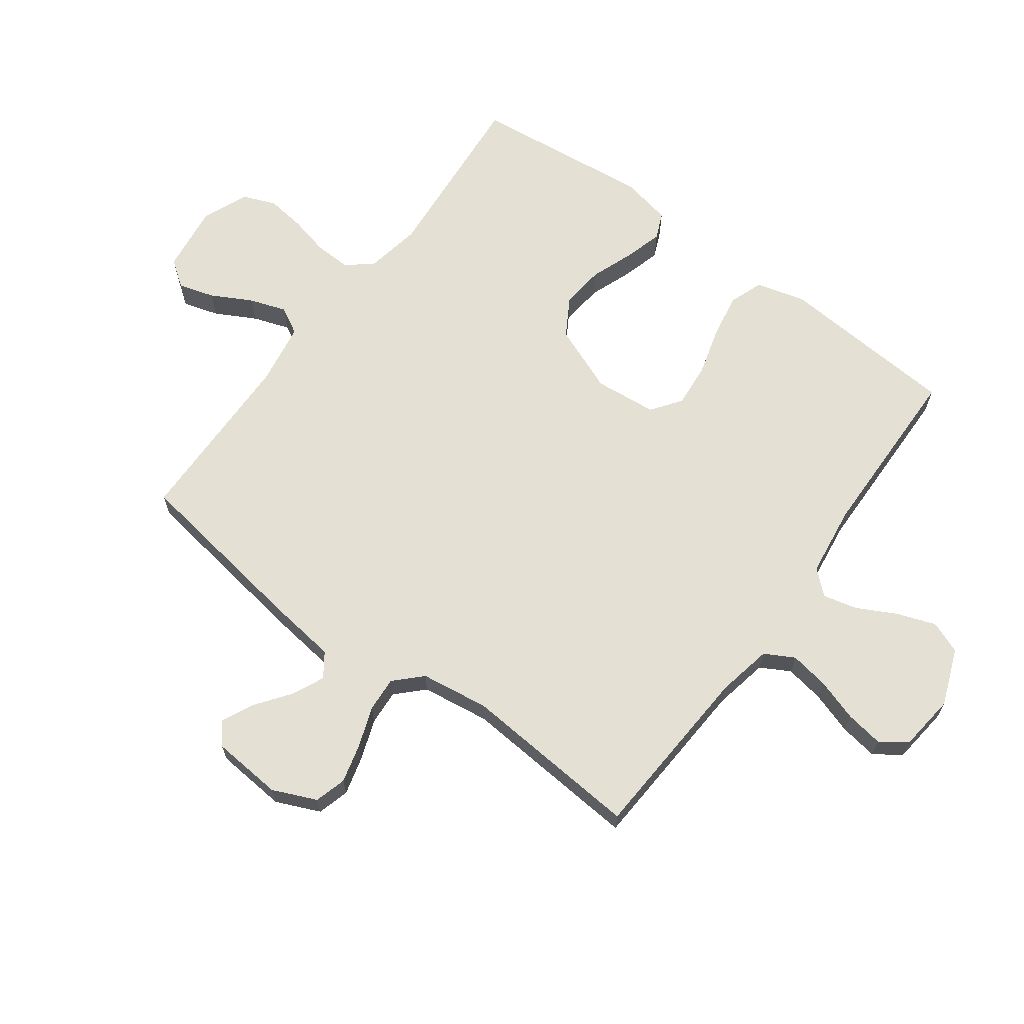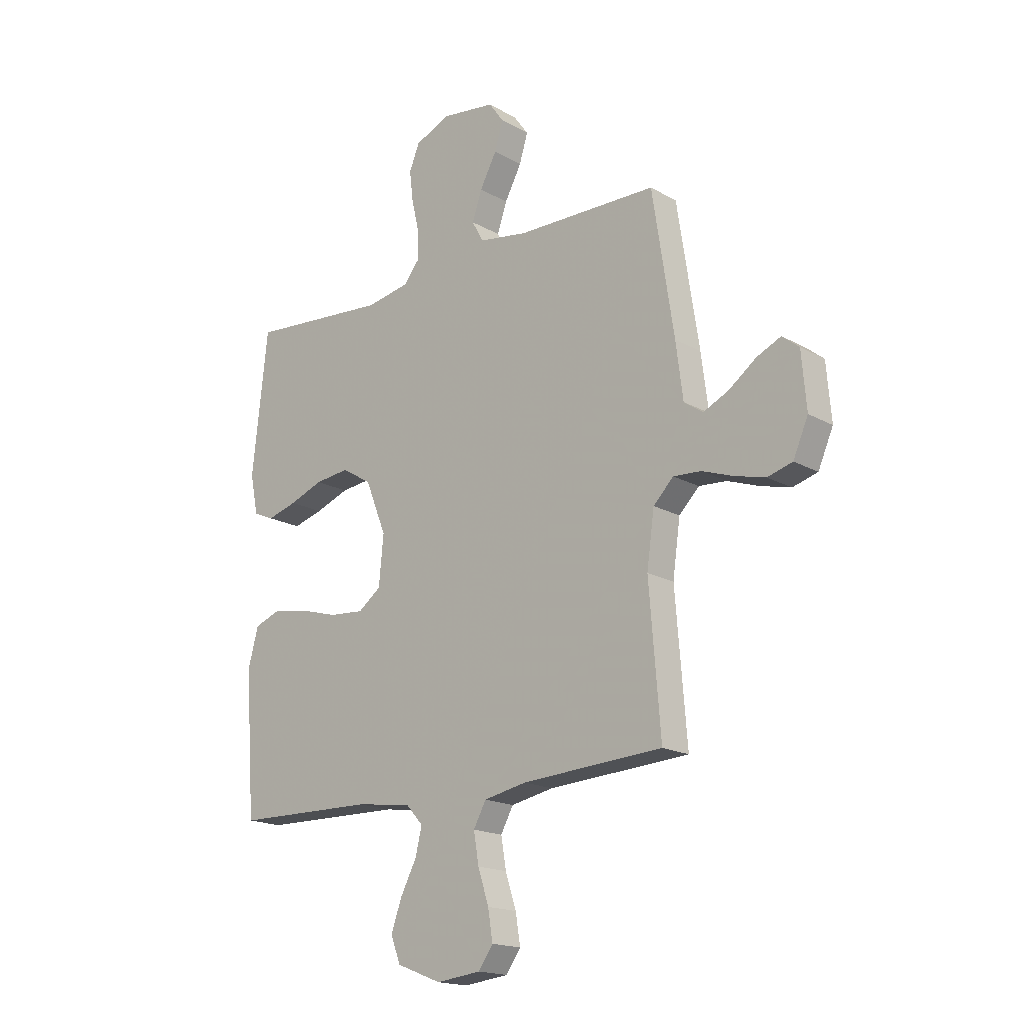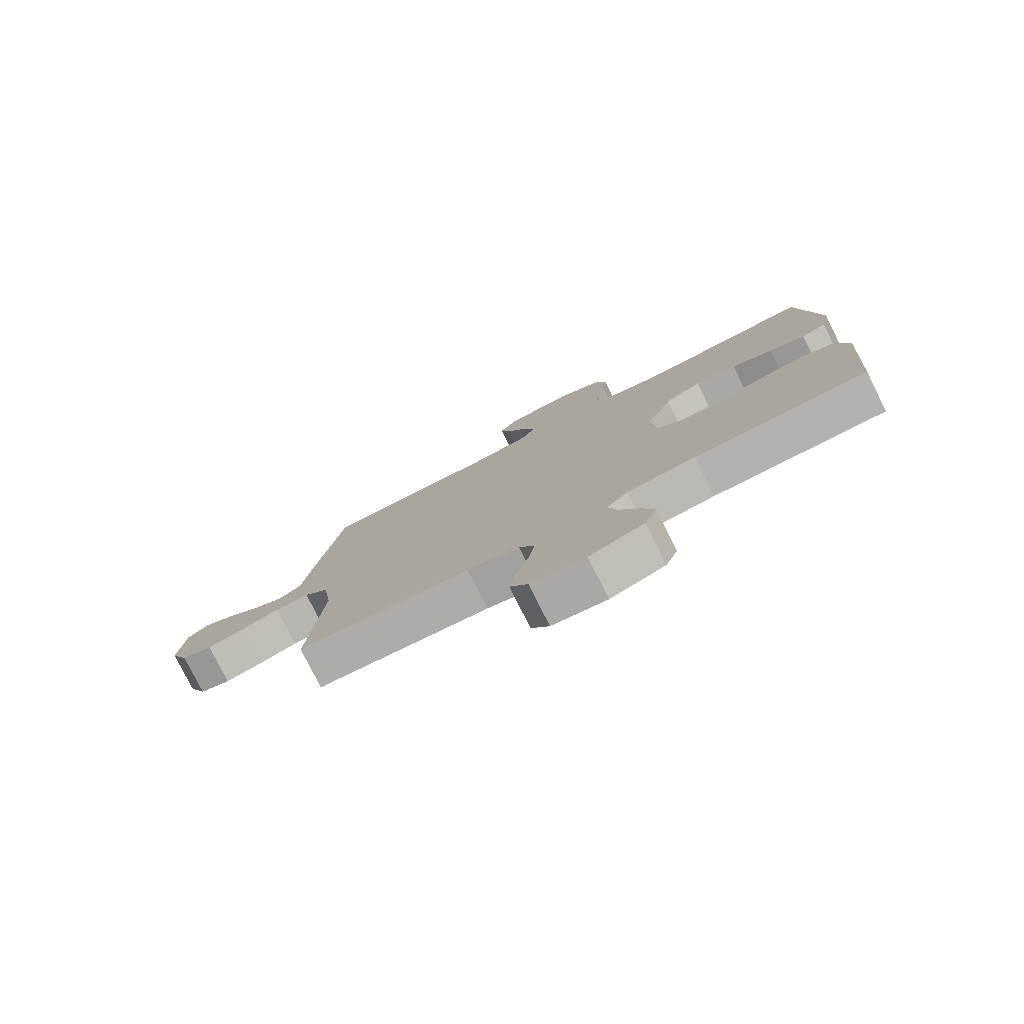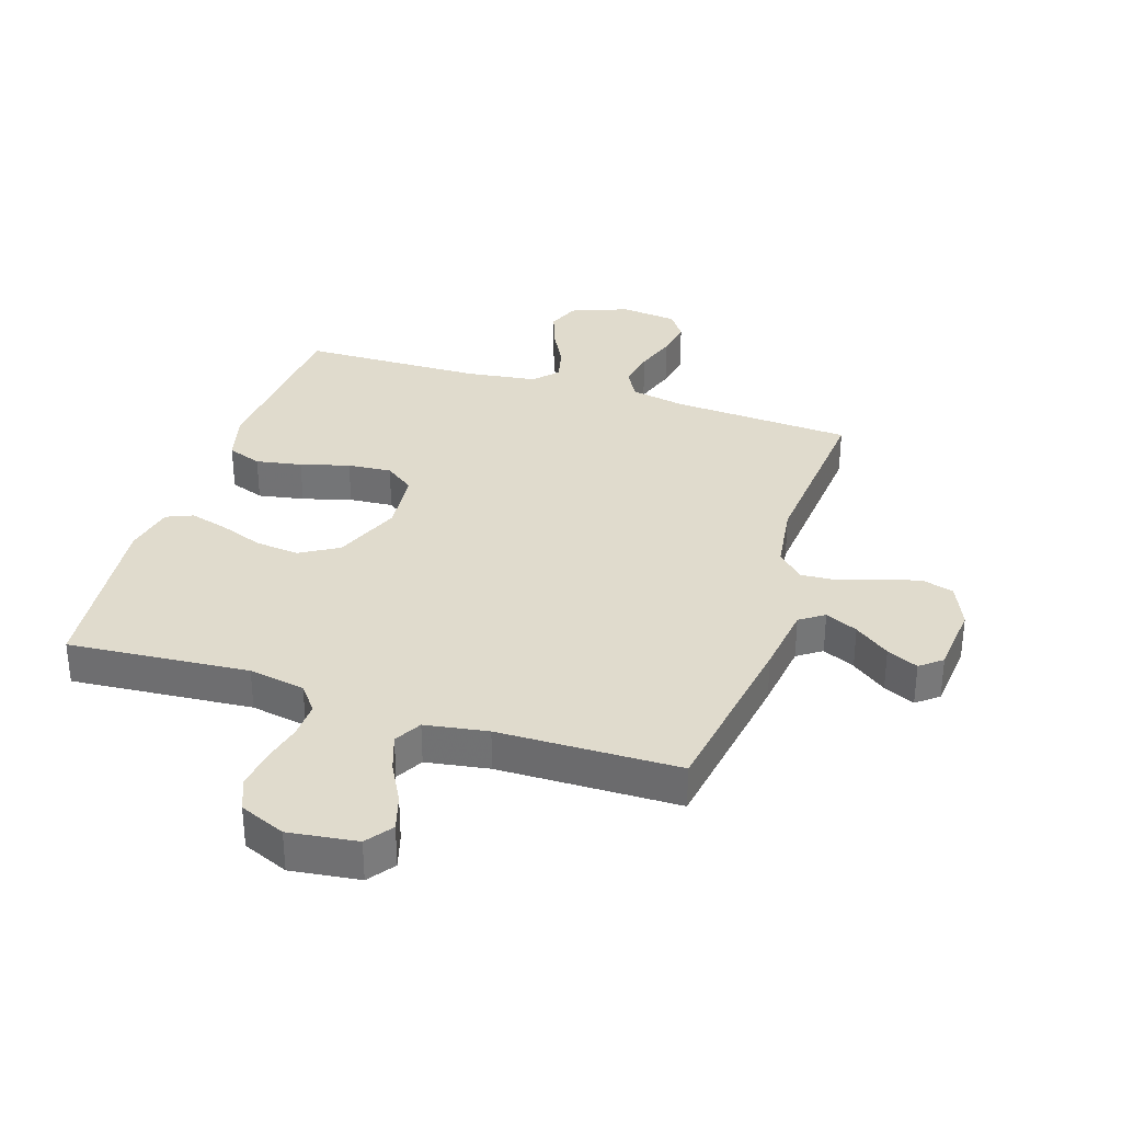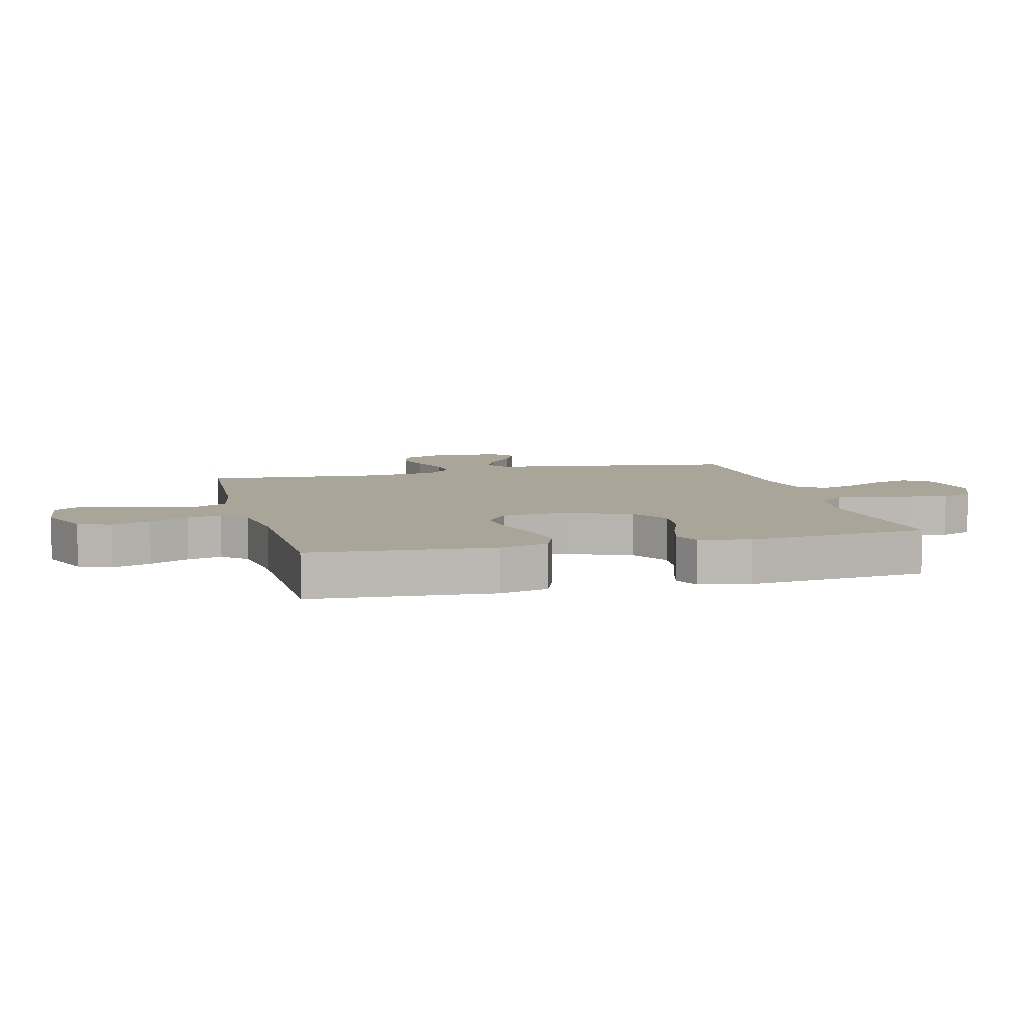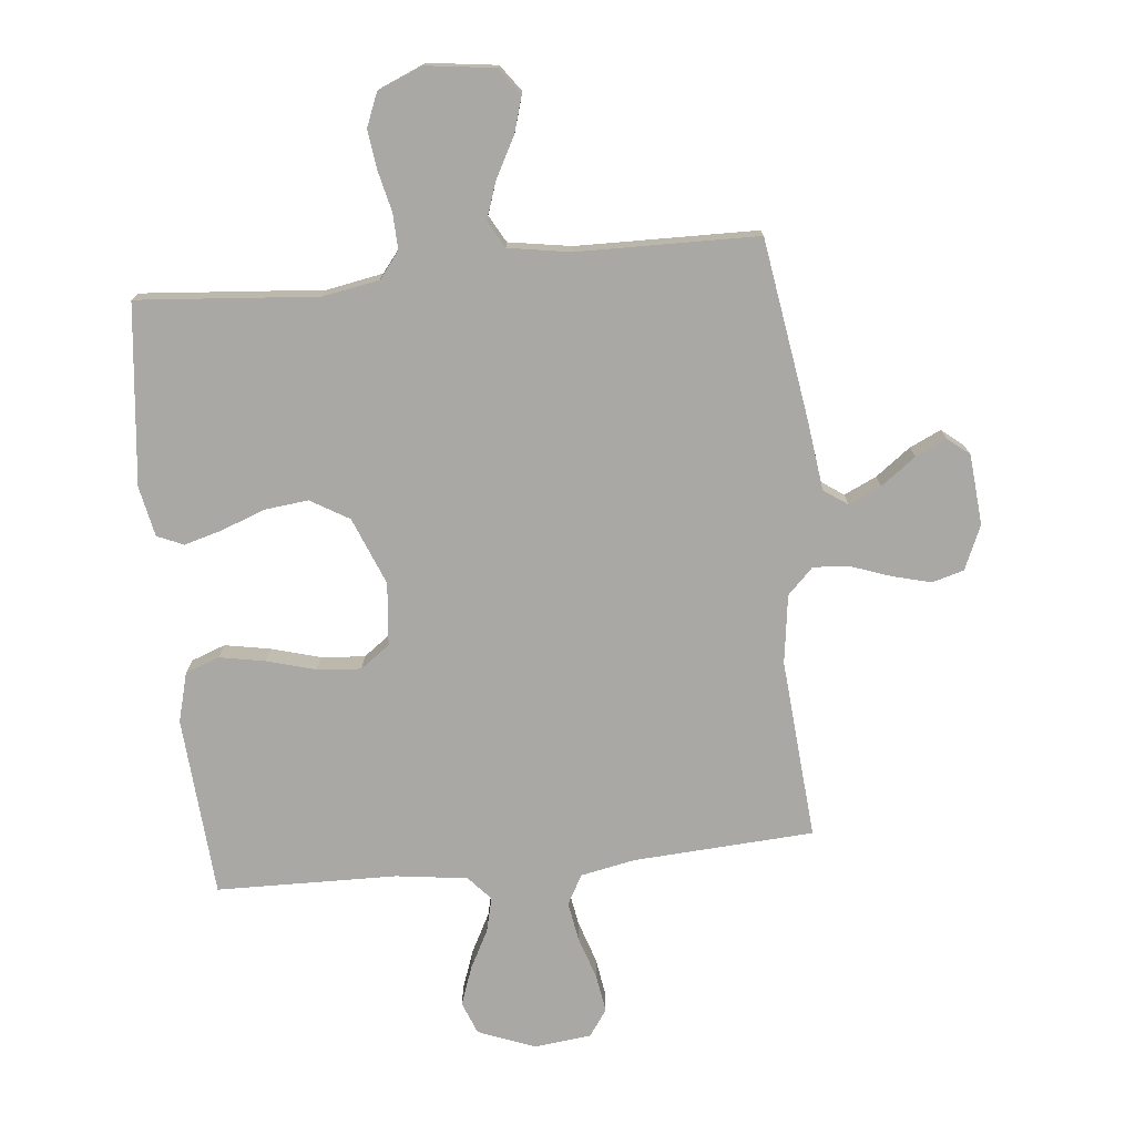
<metadata>
{"format":"obj","ext":"obj","renderer":"f3d","projection":"perspective","resolution":1024,"background":"white","views":[{"elev":66.0,"azim":126.4,"up":"+Y"},{"elev":-17.7,"azim":42.2,"up":"+Z"},{"elev":-79.1,"azim":-153.4,"up":"+Z"},{"elev":33.3,"azim":18.1,"up":"+Y"},{"elev":7.4,"azim":-104.3,"up":"+Y"},{"elev":-75.2,"azim":5.8,"up":"+Y"}]}
</metadata>
<code>
v -0.5 0.07 -0.5
v -0.522 0.07 -0.2
v -0.5 0.07 -0.118
v -0.443 0.07 -0.097
v -0.367 0.07 -0.111
v -0.286 0.07 -0.134
v -0.213 0.07 -0.14
v -0.164 0.07 -0.104
v -0.154 0.07 0
v -0.199 0.07 0.112
v -0.263 0.07 0.15
v -0.336 0.07 0.142
v -0.408 0.07 0.115
v -0.472 0.07 0.097
v -0.516 0.07 0.116
v -0.533 0.07 0.2
v -0.5 0.07 0.5
v -0.2 0.07 0.475
v -0.106 0.07 0.492
v -0.072 0.07 0.535
v -0.074 0.07 0.595
v -0.09 0.07 0.663
v -0.098 0.07 0.728
v -0.076 0.07 0.782
v 0 0.07 0.814
v 0.114 0.07 0.799
v 0.146 0.07 0.755
v 0.128 0.07 0.695
v 0.092 0.07 0.628
v 0.071 0.07 0.567
v 0.096 0.07 0.522
v 0.2 0.07 0.505
v 0.5 0.07 0.5
v 0.546 0.07 0.2
v 0.561 0.07 0.083
v 0.601 0.07 0.055
v 0.655 0.07 0.08
v 0.713 0.07 0.123
v 0.765 0.07 0.147
v 0.801 0.07 0.118
v 0.811 0.07 0
v 0.779 0.07 -0.073
v 0.726 0.07 -0.088
v 0.661 0.07 -0.071
v 0.594 0.07 -0.047
v 0.535 0.07 -0.043
v 0.492 0.07 -0.086
v 0.476 0.07 -0.2
v 0.5 0.07 -0.5
v 0.2 0.07 -0.518
v 0.109 0.07 -0.536
v 0.082 0.07 -0.585
v 0.093 0.07 -0.65
v 0.116 0.07 -0.721
v 0.126 0.07 -0.784
v 0.095 0.07 -0.828
v 0 0.07 -0.839
v -0.095 0.07 -0.802
v -0.116 0.07 -0.748
v -0.093 0.07 -0.684
v -0.059 0.07 -0.619
v -0.045 0.07 -0.562
v -0.081 0.07 -0.522
v -0.2 0.07 -0.506
v -0.5 0 -0.5
v -0.522 0 -0.2
v -0.5 0 -0.118
v -0.443 0 -0.097
v -0.367 0 -0.111
v -0.286 0 -0.134
v -0.213 0 -0.14
v -0.164 0 -0.104
v -0.154 0 0
v -0.199 0 0.112
v -0.263 0 0.15
v -0.336 0 0.142
v -0.408 0 0.115
v -0.472 0 0.097
v -0.516 0 0.116
v -0.533 0 0.2
v -0.5 0 0.5
v -0.2 0 0.475
v -0.106 0 0.492
v -0.072 0 0.535
v -0.074 0 0.595
v -0.09 0 0.663
v -0.098 0 0.728
v -0.076 0 0.782
v 0 0 0.814
v 0.114 0 0.799
v 0.146 0 0.755
v 0.128 0 0.695
v 0.092 0 0.628
v 0.071 0 0.567
v 0.096 0 0.522
v 0.2 0 0.505
v 0.5 0 0.5
v 0.546 0 0.2
v 0.561 0 0.083
v 0.601 0 0.055
v 0.655 0 0.08
v 0.713 0 0.123
v 0.765 0 0.147
v 0.801 0 0.118
v 0.811 0 0
v 0.779 0 -0.073
v 0.726 0 -0.088
v 0.661 0 -0.071
v 0.594 0 -0.047
v 0.535 0 -0.043
v 0.492 0 -0.086
v 0.476 0 -0.2
v 0.5 0 -0.5
v 0.2 0 -0.518
v 0.109 0 -0.536
v 0.082 0 -0.585
v 0.093 0 -0.65
v 0.116 0 -0.721
v 0.126 0 -0.784
v 0.095 0 -0.828
v 0 0 -0.839
v -0.095 0 -0.802
v -0.116 0 -0.748
v -0.093 0 -0.684
v -0.059 0 -0.619
v -0.045 0 -0.562
v -0.081 0 -0.522
v -0.2 0 -0.506
f 58 59 60 61
f 58 61 62
f 57 58 62
f 56 57 62
f 53 54 55 56
f 52 53 56 62
f 51 52 62 63
f 48 49 50
f 47 48 50 51
f 42 43 44 45
f 40 41 42 45
f 40 45 46
f 37 38 39 40
f 36 37 40 46
f 35 36 46 47
f 32 33 34 35
f 31 32 35 47
f 26 27 28 29
f 26 29 30
f 25 26 30
f 24 25 30
f 21 22 23 24
f 20 21 24 30
f 19 20 30 31
f 15 16 17 18
f 12 13 14 15
f 12 15 18 19
f 3 4 5 6
f 3 6 7
f 64 1 2 3
f 64 3 7
f 63 64 7 8
f 51 63 8 9
f 47 51 9 10
f 31 47 10 11
f 11 12 19 31
f 125 124 123 122
f 126 125 122
f 126 122 121
f 126 121 120
f 120 119 118 117
f 126 120 117 116
f 127 126 116 115
f 114 113 112
f 115 114 112 111
f 109 108 107 106
f 109 106 105 104
f 110 109 104
f 104 103 102 101
f 110 104 101 100
f 111 110 100 99
f 99 98 97 96
f 111 99 96 95
f 93 92 91 90
f 94 93 90
f 94 90 89
f 94 89 88
f 88 87 86 85
f 94 88 85 84
f 95 94 84 83
f 82 81 80 79
f 79 78 77 76
f 83 82 79 76
f 70 69 68 67
f 71 70 67
f 67 66 65 128
f 71 67 128
f 72 71 128 127
f 73 72 127 115
f 74 73 115 111
f 75 74 111 95
f 95 83 76 75
f 1 65 66 2
f 2 66 67 3
f 3 67 68 4
f 4 68 69 5
f 5 69 70 6
f 6 70 71 7
f 7 71 72 8
f 8 72 73 9
f 9 73 74 10
f 10 74 75 11
f 11 75 76 12
f 12 76 77 13
f 13 77 78 14
f 14 78 79 15
f 15 79 80 16
f 16 80 81 17
f 17 81 82 18
f 18 82 83 19
f 19 83 84 20
f 20 84 85 21
f 21 85 86 22
f 22 86 87 23
f 23 87 88 24
f 24 88 89 25
f 25 89 90 26
f 26 90 91 27
f 27 91 92 28
f 28 92 93 29
f 29 93 94 30
f 30 94 95 31
f 31 95 96 32
f 32 96 97 33
f 33 97 98 34
f 34 98 99 35
f 35 99 100 36
f 36 100 101 37
f 37 101 102 38
f 38 102 103 39
f 39 103 104 40
f 40 104 105 41
f 41 105 106 42
f 42 106 107 43
f 43 107 108 44
f 44 108 109 45
f 45 109 110 46
f 46 110 111 47
f 47 111 112 48
f 48 112 113 49
f 49 113 114 50
f 50 114 115 51
f 51 115 116 52
f 52 116 117 53
f 53 117 118 54
f 54 118 119 55
f 55 119 120 56
f 56 120 121 57
f 57 121 122 58
f 58 122 123 59
f 59 123 124 60
f 60 124 125 61
f 61 125 126 62
f 62 126 127 63
f 63 127 128 64
f 64 128 65 1

</code>
